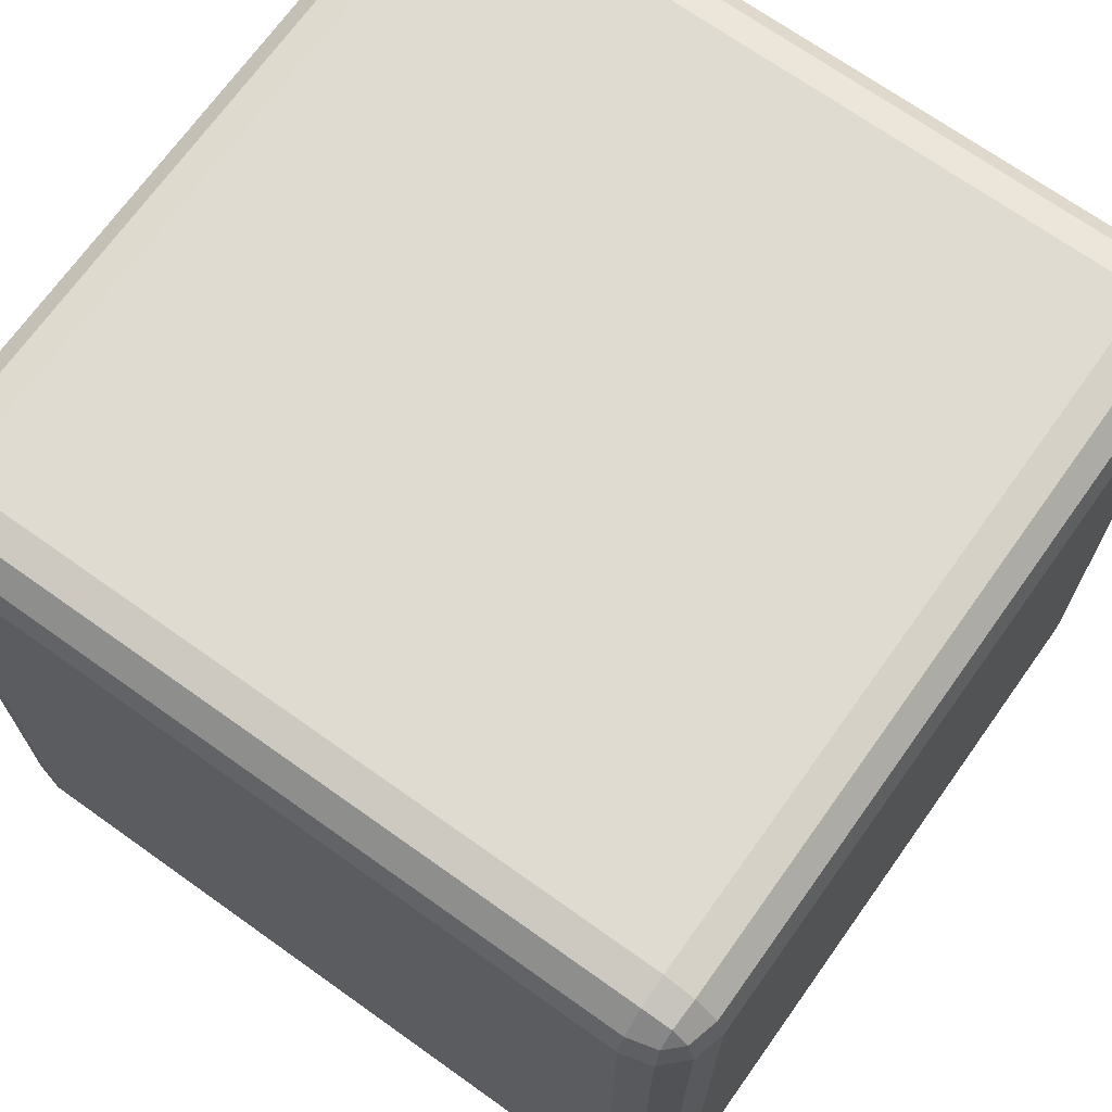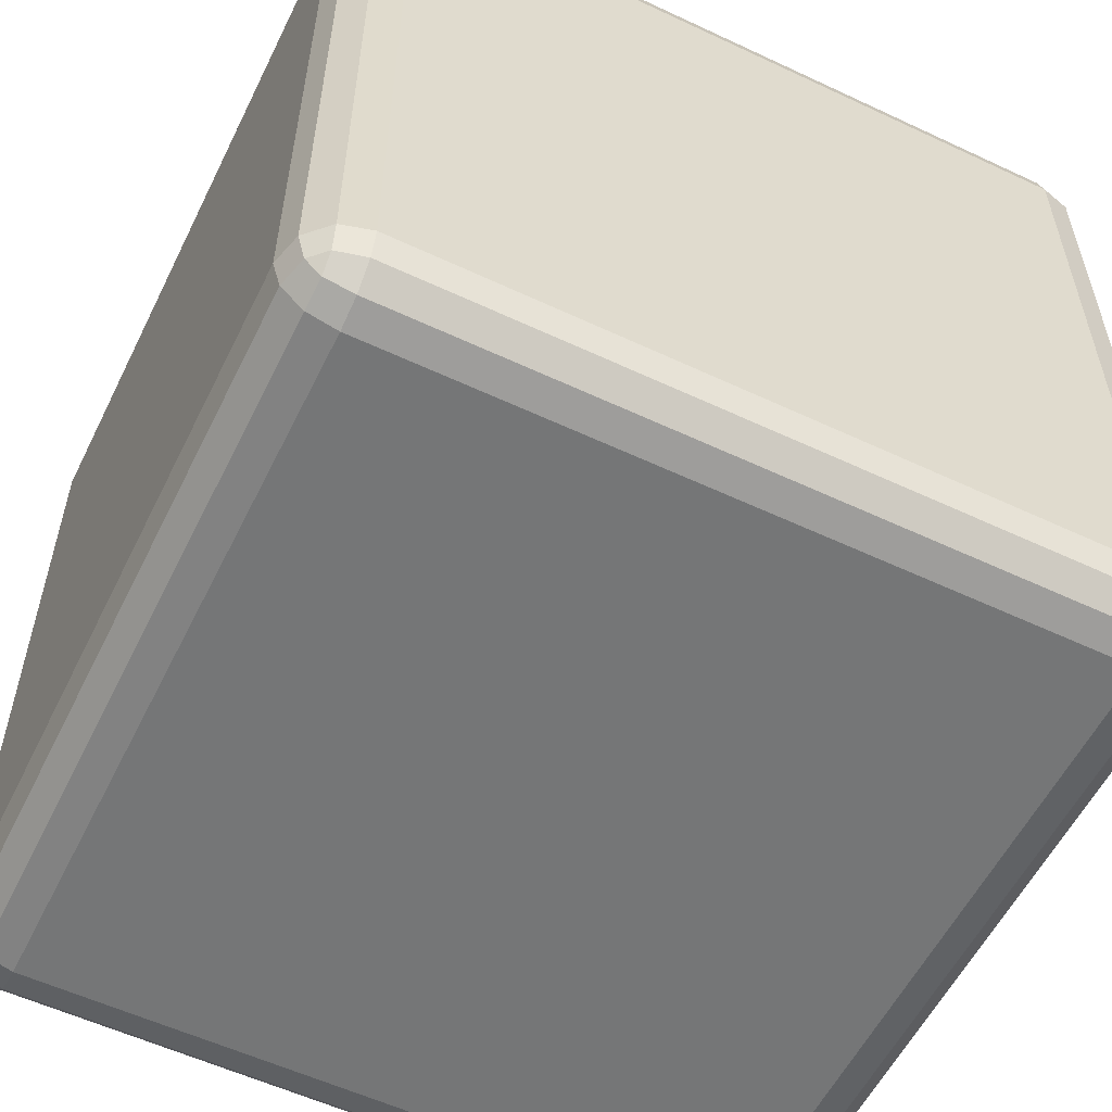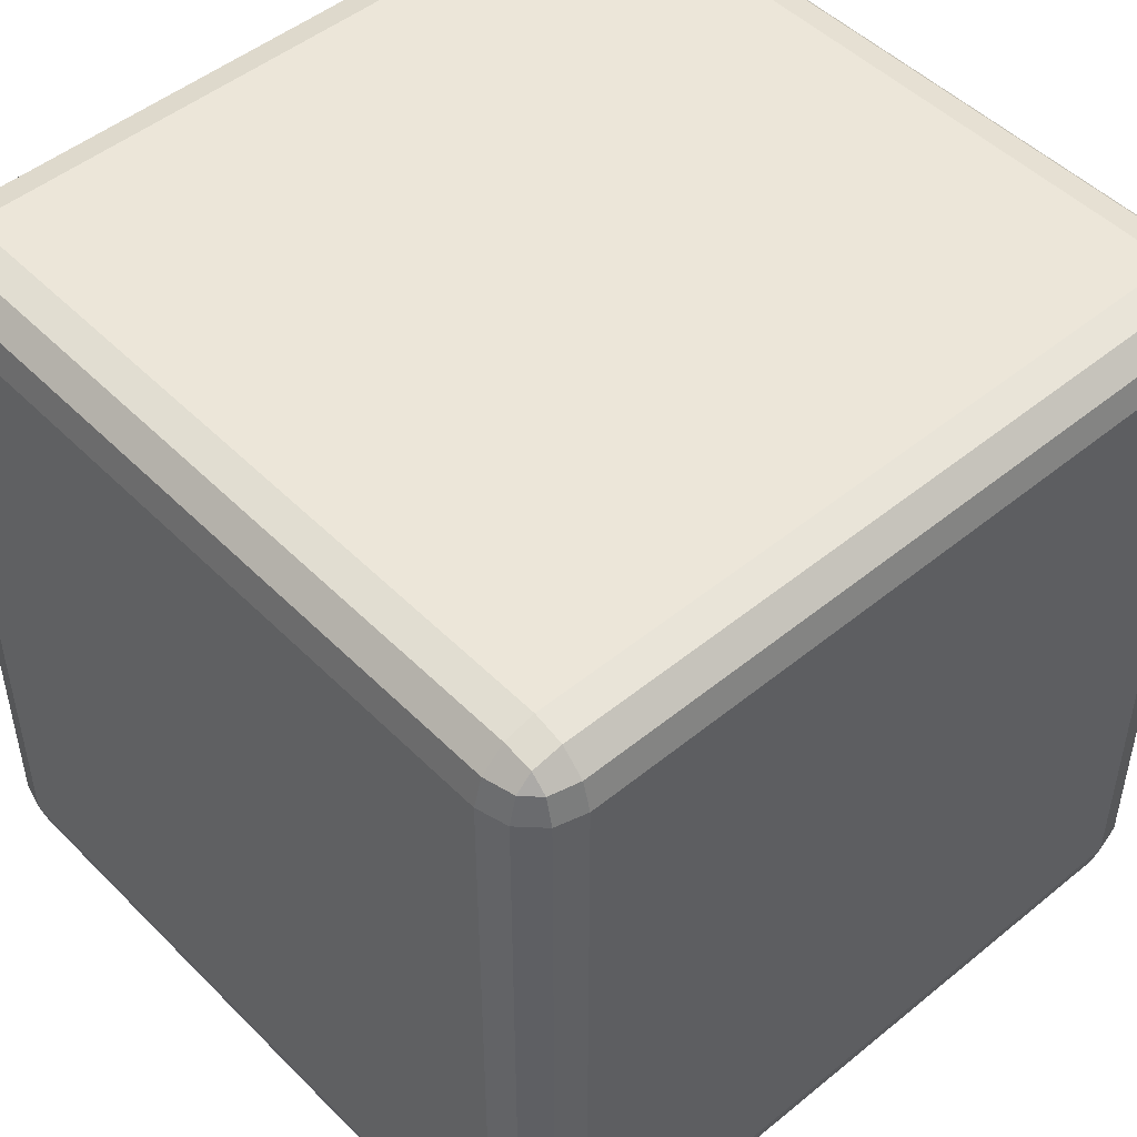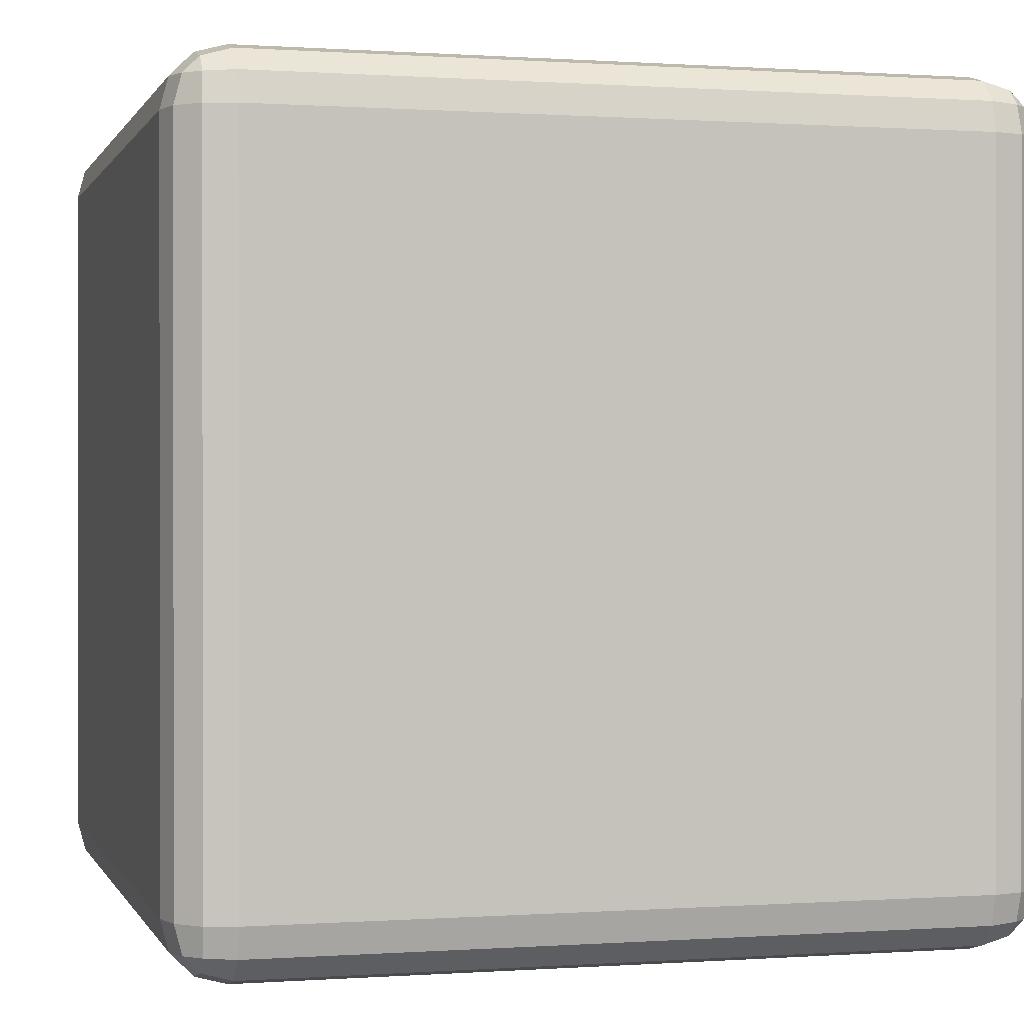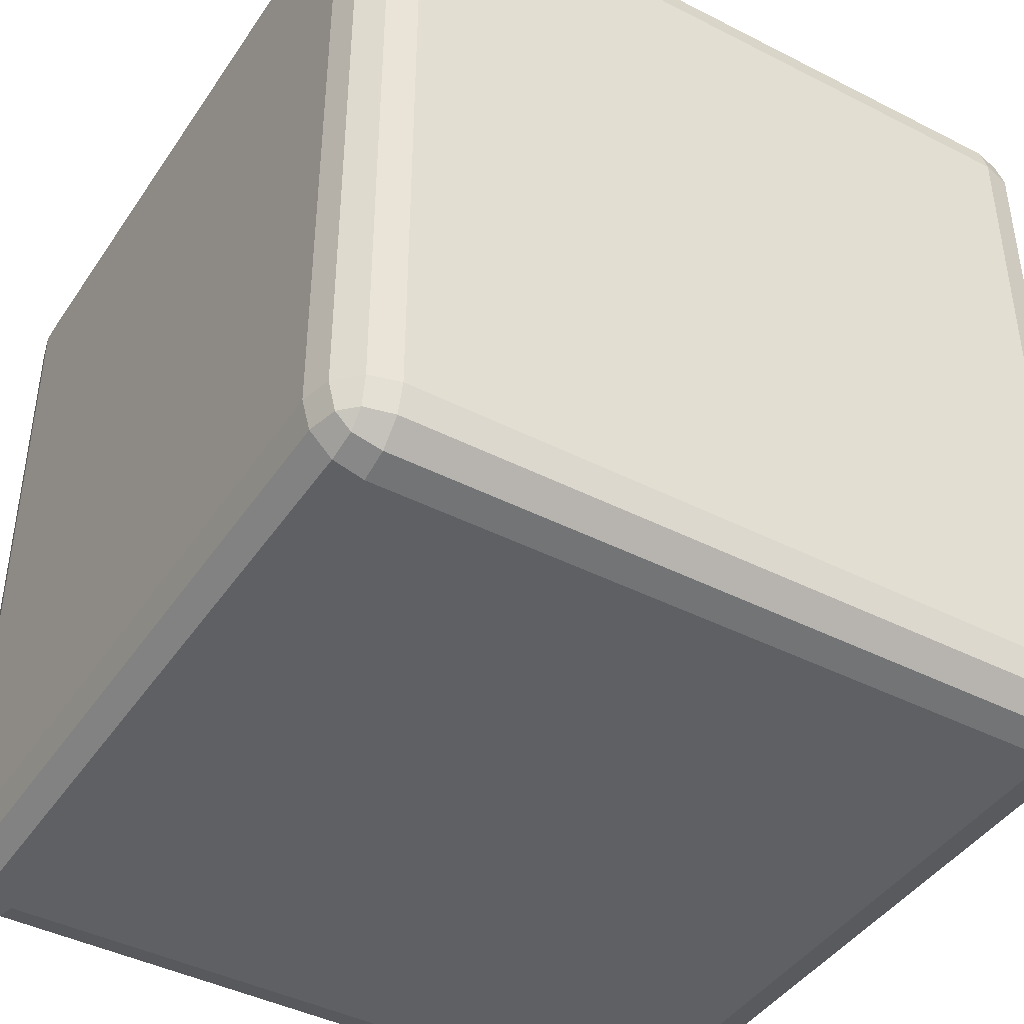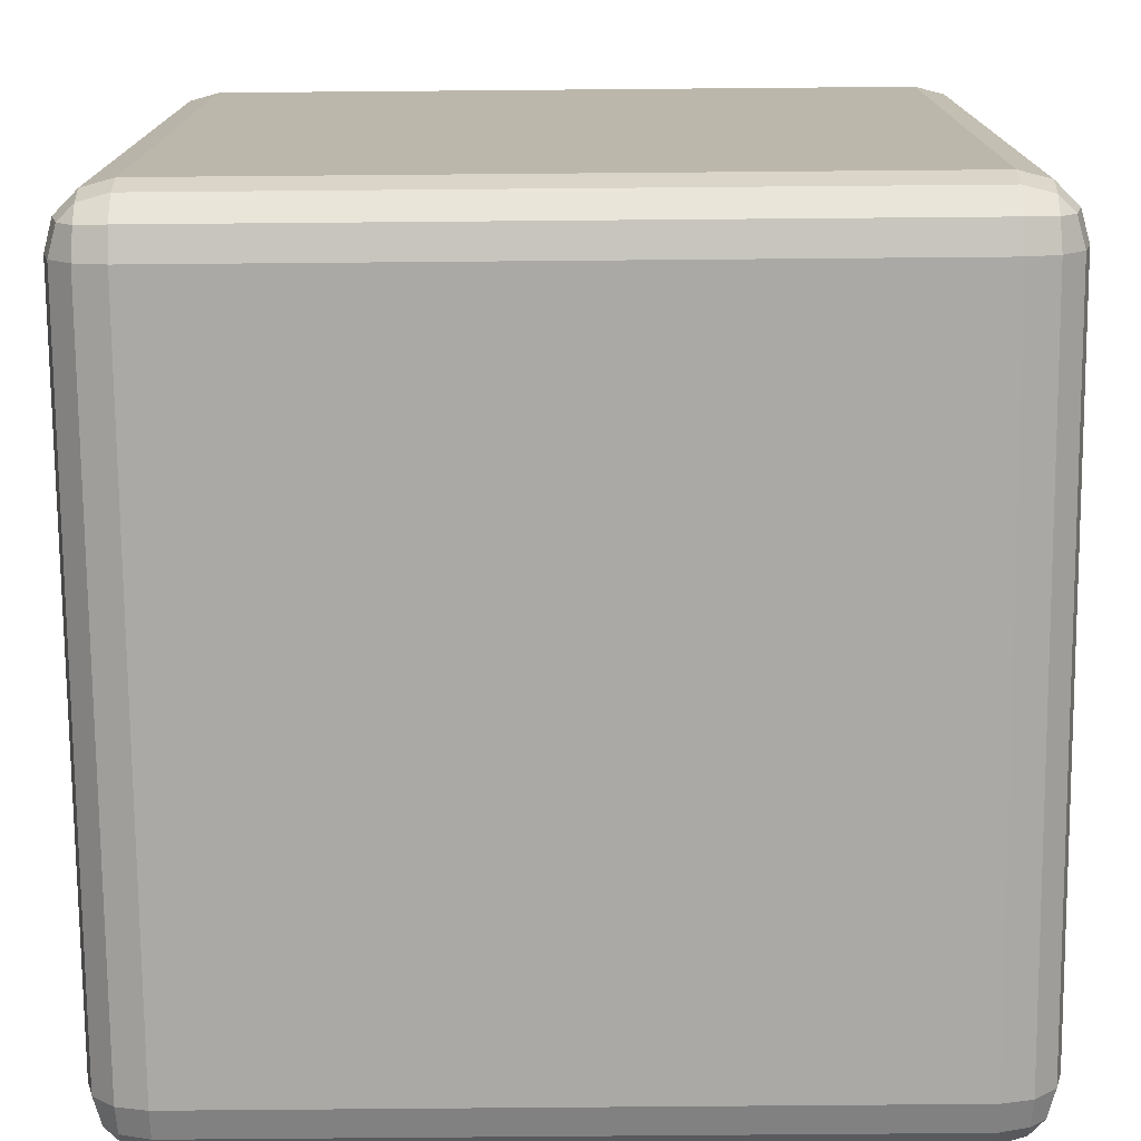
<metadata>
{"format":"obj","ext":"obj","renderer":"f3d","projection":"perspective","resolution":1024,"background":"white","views":[{"elev":69.9,"azim":-144.5,"up":"+Y"},{"elev":-56.7,"azim":63.9,"up":"+Z"},{"elev":48.9,"azim":137.8,"up":"+Z"},{"elev":0.3,"azim":-105.0,"up":"+Z"},{"elev":-42.7,"azim":-121.3,"up":"+Z"},{"elev":-75.5,"azim":-89.5,"up":"+Z"}]}
</metadata>
<code>
o Cube
v 0.855 0.855 -1
v 0.855 1 -0.855
v 1 0.855 -0.855
v 0.855 0.9274 -0.9806
v 0.9274 0.855 -0.9806
v 0.9243 0.9243 -0.9618
v 0.9274 0.9806 -0.855
v 0.855 0.9806 -0.9274
v 0.9243 0.9618 -0.9243
v 0.9806 0.855 -0.9274
v 0.9806 0.9274 -0.855
v 0.9618 0.9243 -0.9243
v 0.855 -1 -0.855
v 0.855 -0.855 -1
v 1 -0.855 -0.855
v 0.855 -0.9806 -0.9274
v 0.9274 -0.9806 -0.855
v 0.9243 -0.9618 -0.9243
v 0.9274 -0.855 -0.9806
v 0.855 -0.9274 -0.9806
v 0.9243 -0.9243 -0.9618
v 0.9806 -0.9274 -0.855
v 0.9806 -0.855 -0.9274
v 0.9618 -0.9243 -0.9243
v 1 0.855 0.855
v 0.855 1 0.855
v 0.855 0.855 1
v 0.9806 0.9274 0.855
v 0.9806 0.855 0.9274
v 0.9618 0.9243 0.9243
v 0.855 0.9806 0.9274
v 0.9274 0.9806 0.855
v 0.9243 0.9618 0.9243
v 0.9274 0.855 0.9806
v 0.855 0.9274 0.9806
v 0.9243 0.9243 0.9618
v 1 -0.855 0.855
v 0.855 -0.855 1
v 0.855 -1 0.855
v 0.9806 -0.855 0.9274
v 0.9806 -0.9274 0.855
v 0.9618 -0.9243 0.9243
v 0.855 -0.9274 0.9806
v 0.9274 -0.855 0.9806
v 0.9243 -0.9243 0.9618
v 0.9274 -0.9806 0.855
v 0.855 -0.9806 0.9274
v 0.9243 -0.9618 0.9243
v -0.855 0.855 -1
v -1 0.855 -0.855
v -0.855 1 -0.855
v -0.9274 0.855 -0.9806
v -0.855 0.9274 -0.9806
v -0.9243 0.9243 -0.9618
v -0.9806 0.9274 -0.855
v -0.9806 0.855 -0.9274
v -0.9618 0.9243 -0.9243
v -0.855 0.9806 -0.9274
v -0.9274 0.9806 -0.855
v -0.9243 0.9618 -0.9243
v -1 -0.855 -0.855
v -0.855 -0.855 -1
v -0.855 -1 -0.855
v -0.9806 -0.855 -0.9274
v -0.9806 -0.9274 -0.855
v -0.9618 -0.9243 -0.9243
v -0.855 -0.9274 -0.9806
v -0.9274 -0.855 -0.9806
v -0.9243 -0.9243 -0.9618
v -0.9274 -0.9806 -0.855
v -0.855 -0.9806 -0.9274
v -0.9243 -0.9618 -0.9243
v -1 0.855 0.855
v -0.855 0.855 1
v -0.855 1 0.855
v -0.9806 0.855 0.9274
v -0.9806 0.9274 0.855
v -0.9618 0.9243 0.9243
v -0.855 0.9274 0.9806
v -0.9274 0.855 0.9806
v -0.9243 0.9243 0.9618
v -0.9274 0.9806 0.855
v -0.855 0.9806 0.9274
v -0.9243 0.9618 0.9243
v -0.855 -1 0.855
v -0.855 -0.855 1
v -1 -0.855 0.855
v -0.855 -0.9806 0.9274
v -0.9274 -0.9806 0.855
v -0.9243 -0.9618 0.9243
v -0.9274 -0.855 0.9806
v -0.855 -0.9274 0.9806
v -0.9243 -0.9243 0.9618
v -0.9806 -0.9274 0.855
v -0.9806 -0.855 0.9274
v -0.9618 -0.9243 0.9243
f 63 13 39 85
f 87 73 50 61
f 38 27 74 86
f 2 51 75 26
f 15 3 25 37
f 1 4 6 5
f 4 8 9 6
f 2 7 9 8
f 7 11 12 9
f 3 10 12 11
f 10 5 6 12
f 6 9 12
f 13 16 18 17
f 16 20 21 18
f 14 19 21 20
f 19 23 24 21
f 15 22 24 23
f 22 17 18 24
f 18 21 24
f 25 28 30 29
f 28 32 33 30
f 26 31 33 32
f 31 35 36 33
f 27 34 36 35
f 34 29 30 36
f 30 33 36
f 37 40 42 41
f 40 44 45 42
f 38 43 45 44
f 43 47 48 45
f 39 46 48 47
f 46 41 42 48
f 42 45 48
f 49 52 54 53
f 52 56 57 54
f 50 55 57 56
f 55 59 60 57
f 51 58 60 59
f 58 53 54 60
f 54 57 60
f 61 64 66 65
f 64 68 69 66
f 62 67 69 68
f 67 71 72 69
f 63 70 72 71
f 70 65 66 72
f 66 69 72
f 73 76 78 77
f 76 80 81 78
f 74 79 81 80
f 79 83 84 81
f 75 82 84 83
f 82 77 78 84
f 78 81 84
f 85 88 90 89
f 88 92 93 90
f 86 91 93 92
f 91 95 96 93
f 87 94 96 95
f 94 89 90 96
f 90 93 96
f 63 85 89 70
f 70 89 94 65
f 65 94 87 61
f 13 63 71 16
f 16 71 67 20
f 20 67 62 14
f 3 15 23 10
f 10 23 19 5
f 5 19 14 1
f 86 74 80 91
f 91 80 76 95
f 95 76 73 87
f 27 38 44 34
f 34 44 40 29
f 29 40 37 25
f 49 62 68 52
f 52 68 64 56
f 56 64 61 50
f 26 75 83 31
f 31 83 79 35
f 35 79 74 27
f 2 26 32 7
f 7 32 28 11
f 11 28 25 3
f 85 39 47 88
f 88 47 43 92
f 92 43 38 86
f 75 51 59 82
f 82 59 55 77
f 77 55 50 73
f 51 2 8 58
f 58 8 4 53
f 53 4 1 49
f 39 13 17 46
f 46 17 22 41
f 41 22 15 37
f 62 49 1 14

</code>
